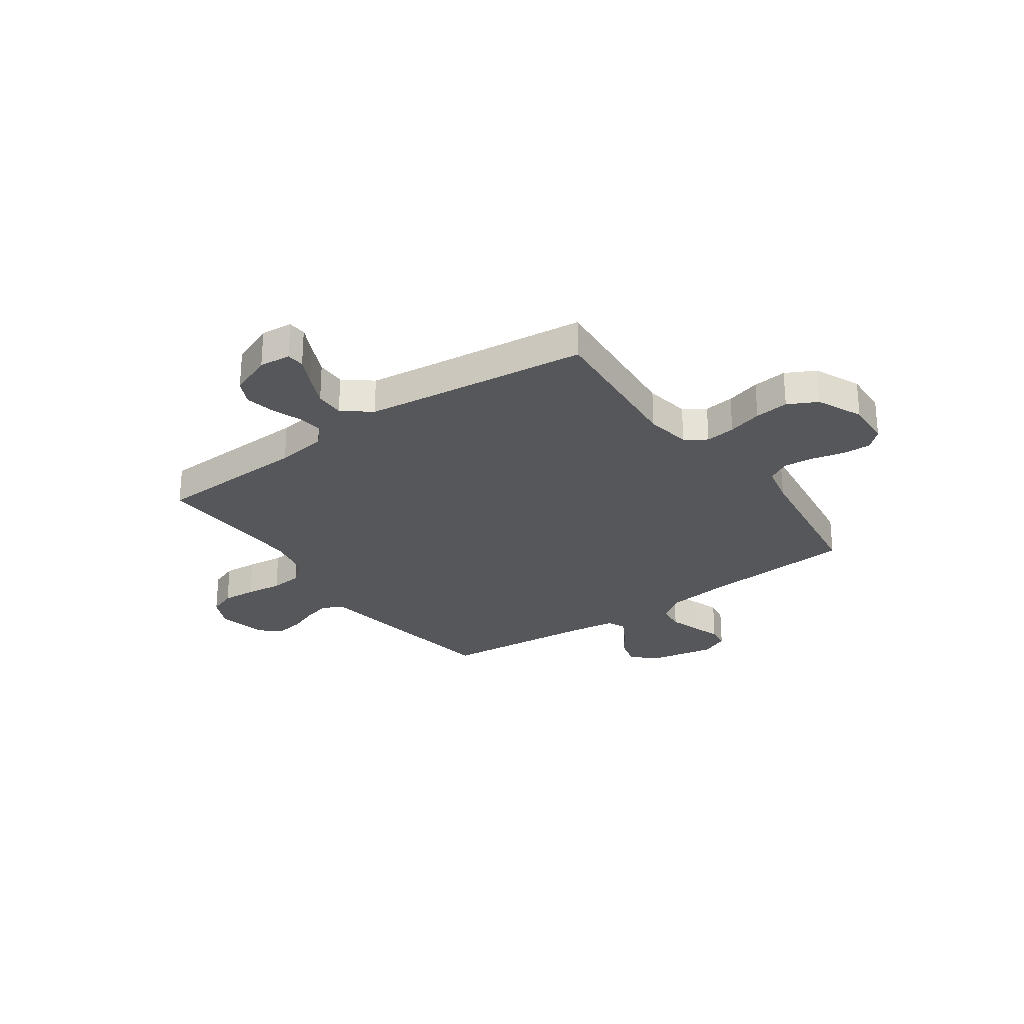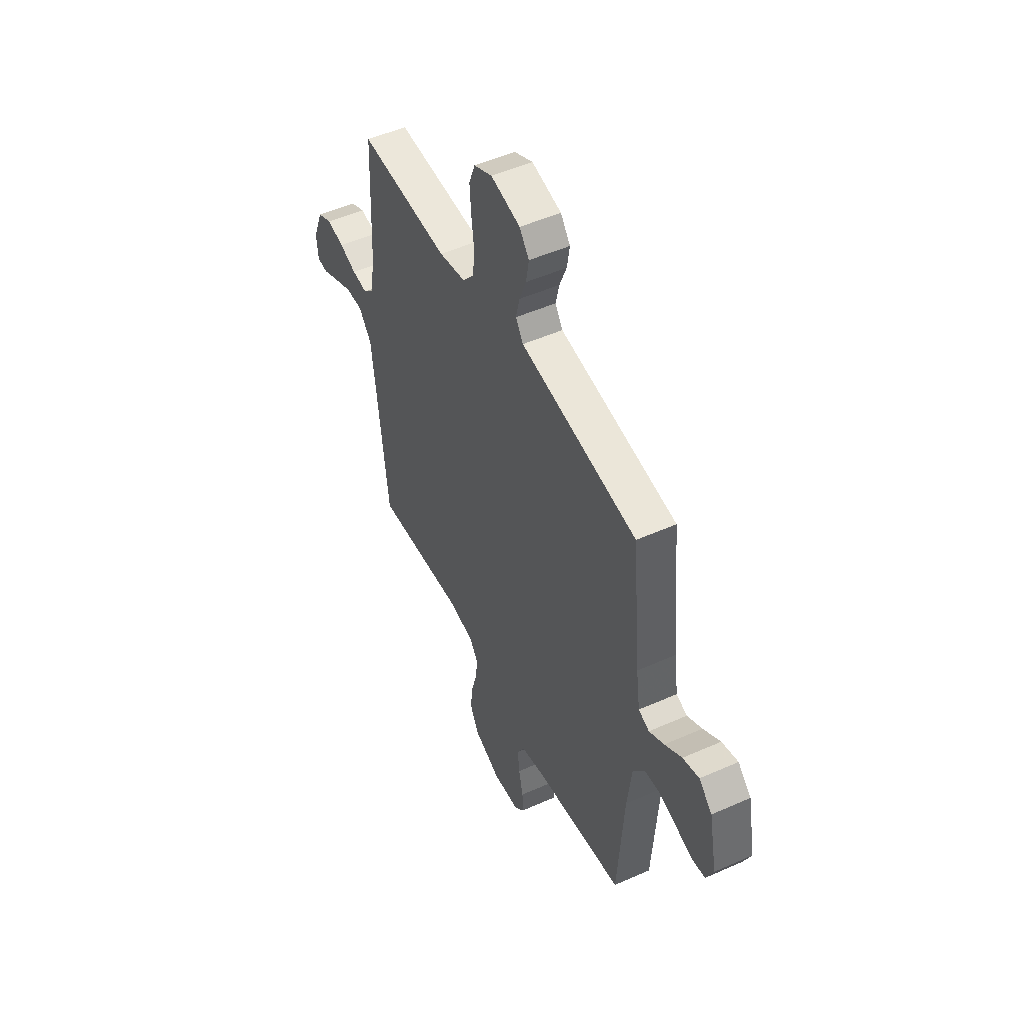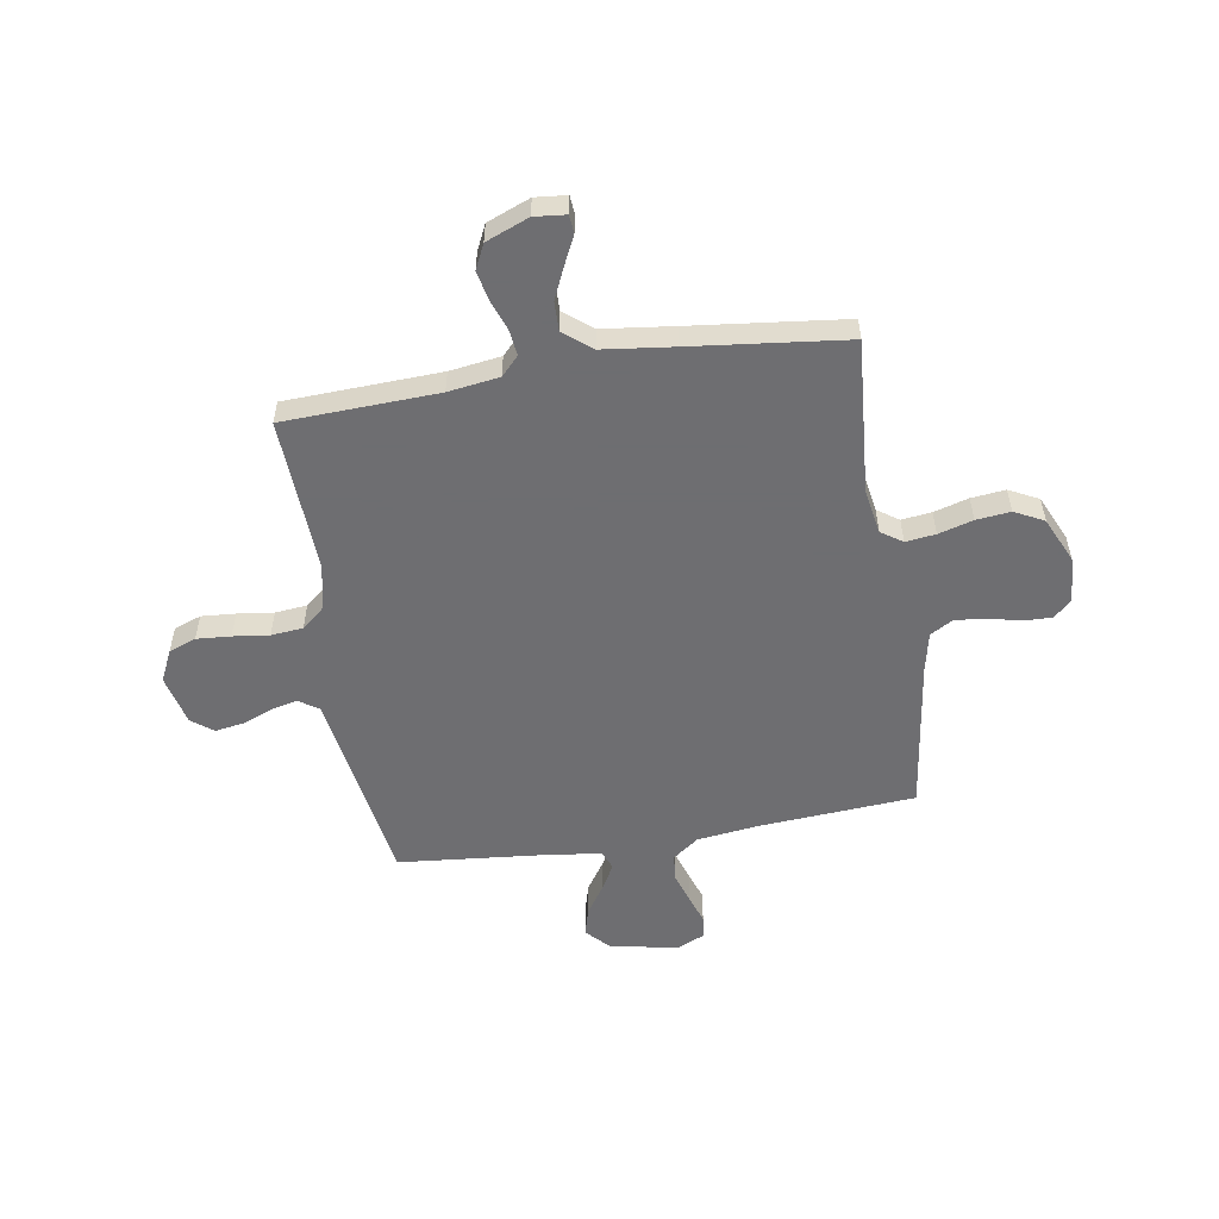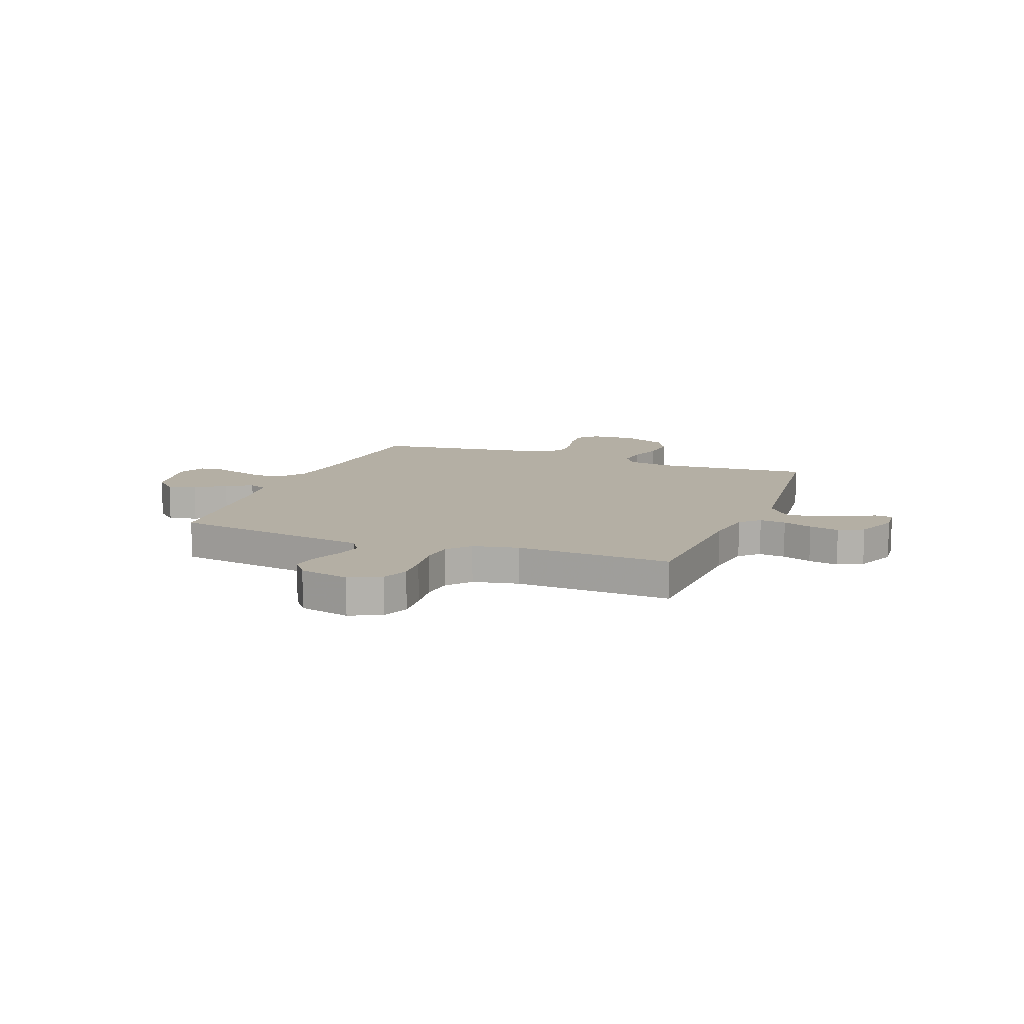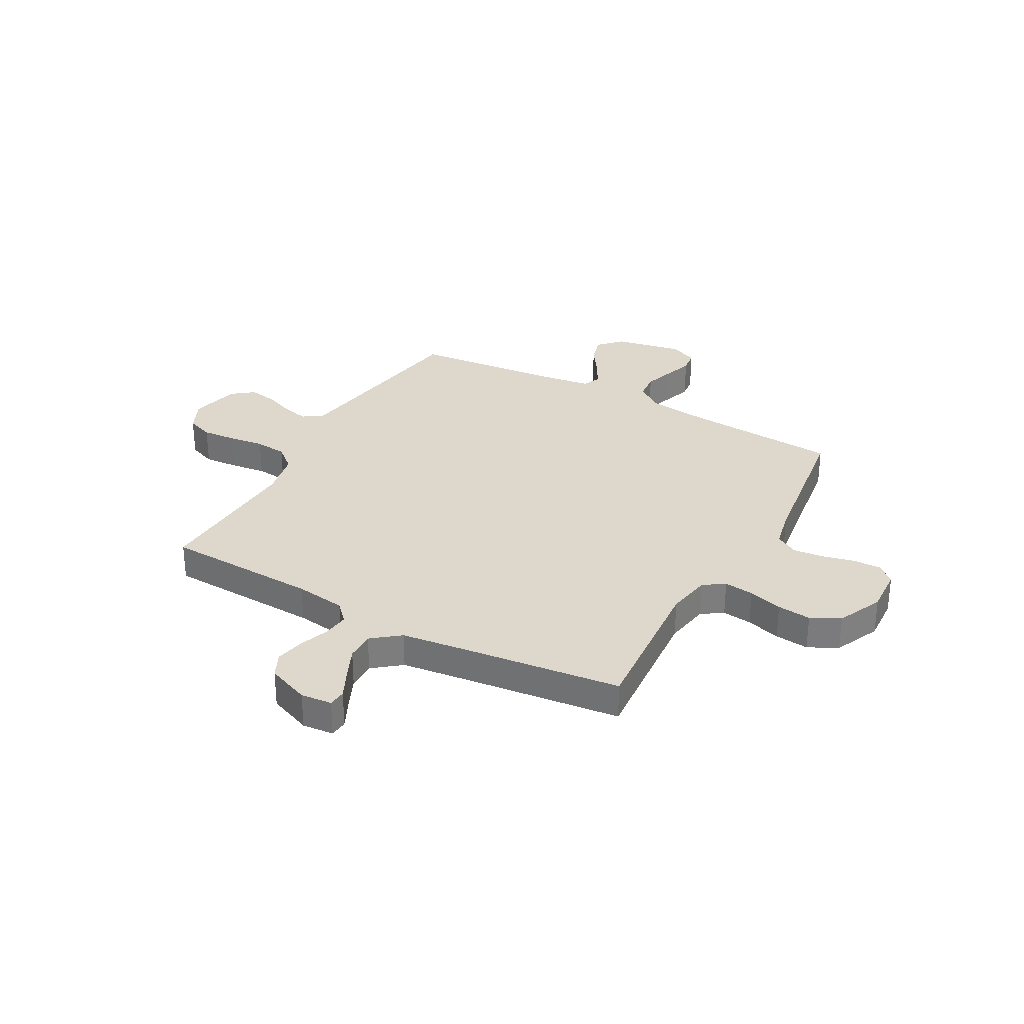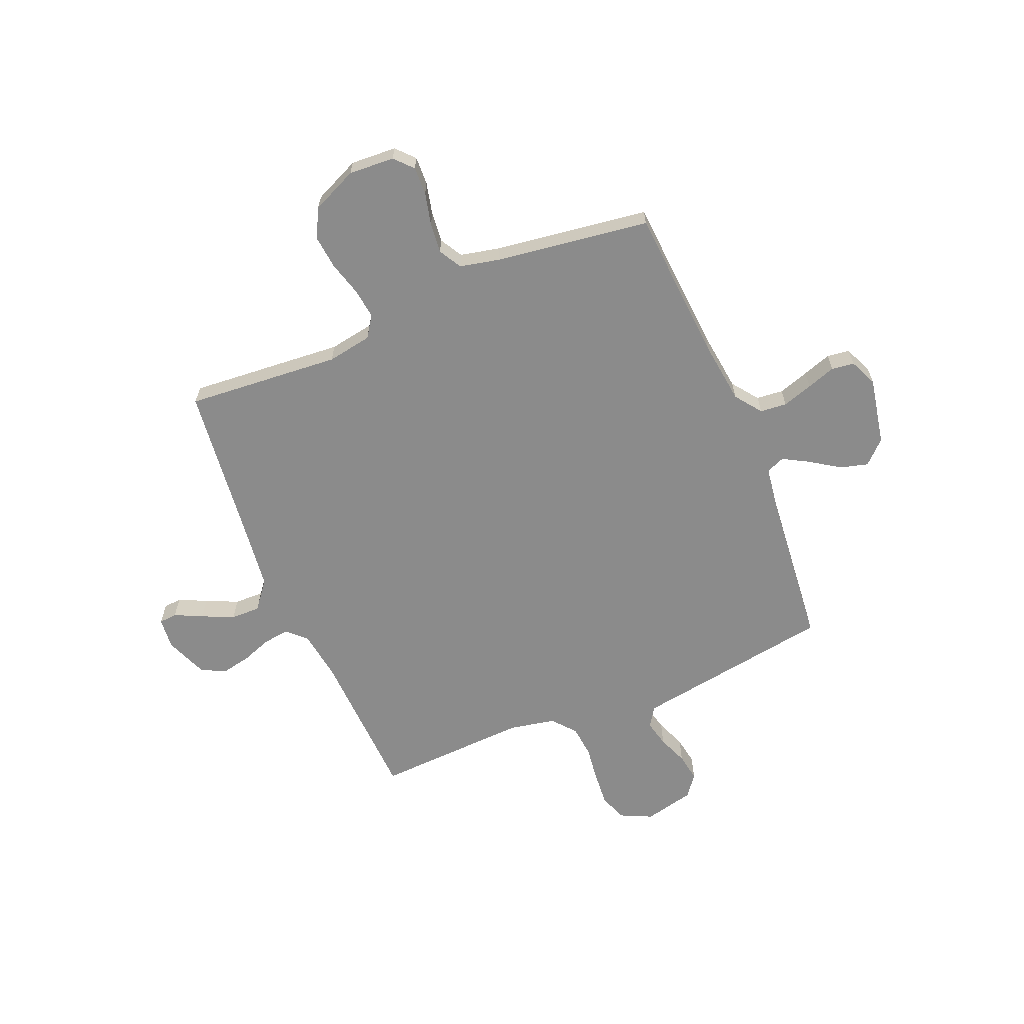
<metadata>
{"format":"obj","ext":"obj","renderer":"f3d","projection":"perspective","resolution":1024,"background":"white","views":[{"elev":-27.3,"azim":125.4,"up":"+Y"},{"elev":50.4,"azim":-116.0,"up":"+Z"},{"elev":-54.4,"azim":99.3,"up":"+Y"},{"elev":11.3,"azim":21.0,"up":"+Y"},{"elev":31.2,"azim":119.0,"up":"+Y"},{"elev":-63.8,"azim":-157.3,"up":"+Y"}]}
</metadata>
<code>
v -0.5 0.07 0.5
v -0.2 0.07 0.547
v -0.111 0.07 0.561
v -0.086 0.07 0.599
v -0.098 0.07 0.651
v -0.121 0.07 0.709
v -0.13 0.07 0.764
v -0.098 0.07 0.806
v 0 0.07 0.829
v 0.061 0.07 0.8
v 0.081 0.07 0.747
v 0.076 0.07 0.681
v 0.067 0.07 0.611
v 0.073 0.07 0.549
v 0.111 0.07 0.504
v 0.2 0.07 0.486
v 0.5 0.07 0.5
v 0.512 0.07 0.2
v 0.526 0.07 0.101
v 0.562 0.07 0.067
v 0.613 0.07 0.073
v 0.67 0.07 0.094
v 0.728 0.07 0.106
v 0.776 0.07 0.083
v 0.809 0.07 0
v 0.803 0.07 -0.061
v 0.768 0.07 -0.064
v 0.714 0.07 -0.038
v 0.652 0.07 -0.01
v 0.595 0.07 -0.009
v 0.552 0.07 -0.063
v 0.535 0.07 -0.2
v 0.5 0.07 -0.5
v 0.2 0.07 -0.476
v 0.113 0.07 -0.491
v 0.085 0.07 -0.532
v 0.092 0.07 -0.59
v 0.111 0.07 -0.657
v 0.118 0.07 -0.723
v 0.089 0.07 -0.78
v 0 0.07 -0.82
v -0.089 0.07 -0.815
v -0.121 0.07 -0.78
v -0.119 0.07 -0.725
v -0.104 0.07 -0.662
v -0.098 0.07 -0.603
v -0.123 0.07 -0.559
v -0.2 0.07 -0.542
v -0.5 0.07 -0.5
v -0.521 0.07 -0.2
v -0.536 0.07 -0.078
v -0.574 0.07 -0.027
v -0.626 0.07 -0.022
v -0.685 0.07 -0.041
v -0.741 0.07 -0.06
v -0.785 0.07 -0.054
v -0.809 0.07 0
v -0.783 0.07 0.132
v -0.739 0.07 0.174
v -0.685 0.07 0.159
v -0.628 0.07 0.121
v -0.578 0.07 0.093
v -0.542 0.07 0.108
v -0.529 0.07 0.2
v -0.5 0 0.5
v -0.2 0 0.547
v -0.111 0 0.561
v -0.086 0 0.599
v -0.098 0 0.651
v -0.121 0 0.709
v -0.13 0 0.764
v -0.098 0 0.806
v 0 0 0.829
v 0.061 0 0.8
v 0.081 0 0.747
v 0.076 0 0.681
v 0.067 0 0.611
v 0.073 0 0.549
v 0.111 0 0.504
v 0.2 0 0.486
v 0.5 0 0.5
v 0.512 0 0.2
v 0.526 0 0.101
v 0.562 0 0.067
v 0.613 0 0.073
v 0.67 0 0.094
v 0.728 0 0.106
v 0.776 0 0.083
v 0.809 0 0
v 0.803 0 -0.061
v 0.768 0 -0.064
v 0.714 0 -0.038
v 0.652 0 -0.01
v 0.595 0 -0.009
v 0.552 0 -0.063
v 0.535 0 -0.2
v 0.5 0 -0.5
v 0.2 0 -0.476
v 0.113 0 -0.491
v 0.085 0 -0.532
v 0.092 0 -0.59
v 0.111 0 -0.657
v 0.118 0 -0.723
v 0.089 0 -0.78
v 0 0 -0.82
v -0.089 0 -0.815
v -0.121 0 -0.78
v -0.119 0 -0.725
v -0.104 0 -0.662
v -0.098 0 -0.603
v -0.123 0 -0.559
v -0.2 0 -0.542
v -0.5 0 -0.5
v -0.521 0 -0.2
v -0.536 0 -0.078
v -0.574 0 -0.027
v -0.626 0 -0.022
v -0.685 0 -0.041
v -0.741 0 -0.06
v -0.785 0 -0.054
v -0.809 0 0
v -0.783 0 0.132
v -0.739 0 0.174
v -0.685 0 0.159
v -0.628 0 0.121
v -0.578 0 0.093
v -0.542 0 0.108
v -0.529 0 0.2
f 59 60 61
f 58 59 61
f 57 58 61
f 56 57 61
f 55 56 61
f 54 55 61
f 53 54 61 62
f 52 53 62 63
f 48 49 50
f 47 48 50 51
f 43 44 45
f 42 43 45
f 41 42 45
f 40 41 45
f 39 40 45
f 38 39 45
f 37 38 45
f 36 37 45 46
f 35 36 46 47
f 32 33 34
f 31 32 34 35
f 51 52 63
f 47 51 63
f 35 47 63
f 31 35 63
f 30 31 63
f 26 27 28
f 25 26 28
f 24 25 28
f 23 24 28
f 22 23 28
f 21 22 28
f 16 17 18
f 15 16 18 19
f 11 12 13
f 10 11 13
f 9 10 13
f 8 9 13
f 7 8 13
f 6 7 13
f 5 6 13
f 4 5 13 14
f 3 4 14 15
f 64 1 2
f 64 2 3
f 63 64 3
f 30 63 3
f 29 30 3
f 3 15 19
f 3 19 20
f 29 3 20
f 20 21 28 29
f 125 124 123
f 125 123 122
f 125 122 121
f 125 121 120
f 125 120 119
f 125 119 118
f 126 125 118 117
f 127 126 117 116
f 114 113 112
f 115 114 112 111
f 109 108 107
f 109 107 106
f 109 106 105
f 109 105 104
f 109 104 103
f 109 103 102
f 109 102 101
f 110 109 101 100
f 111 110 100 99
f 98 97 96
f 99 98 96 95
f 127 116 115
f 127 115 111
f 127 111 99
f 127 99 95
f 127 95 94
f 92 91 90
f 92 90 89
f 92 89 88
f 92 88 87
f 92 87 86
f 92 86 85
f 82 81 80
f 83 82 80 79
f 77 76 75
f 77 75 74
f 77 74 73
f 77 73 72
f 77 72 71
f 77 71 70
f 77 70 69
f 78 77 69 68
f 79 78 68 67
f 66 65 128
f 67 66 128
f 67 128 127
f 67 127 94
f 67 94 93
f 83 79 67
f 84 83 67
f 84 67 93
f 93 92 85 84
f 1 65 66 2
f 2 66 67 3
f 3 67 68 4
f 4 68 69 5
f 5 69 70 6
f 6 70 71 7
f 7 71 72 8
f 8 72 73 9
f 9 73 74 10
f 10 74 75 11
f 11 75 76 12
f 12 76 77 13
f 13 77 78 14
f 14 78 79 15
f 15 79 80 16
f 16 80 81 17
f 17 81 82 18
f 18 82 83 19
f 19 83 84 20
f 20 84 85 21
f 21 85 86 22
f 22 86 87 23
f 23 87 88 24
f 24 88 89 25
f 25 89 90 26
f 26 90 91 27
f 27 91 92 28
f 28 92 93 29
f 29 93 94 30
f 30 94 95 31
f 31 95 96 32
f 32 96 97 33
f 33 97 98 34
f 34 98 99 35
f 35 99 100 36
f 36 100 101 37
f 37 101 102 38
f 38 102 103 39
f 39 103 104 40
f 40 104 105 41
f 41 105 106 42
f 42 106 107 43
f 43 107 108 44
f 44 108 109 45
f 45 109 110 46
f 46 110 111 47
f 47 111 112 48
f 48 112 113 49
f 49 113 114 50
f 50 114 115 51
f 51 115 116 52
f 52 116 117 53
f 53 117 118 54
f 54 118 119 55
f 55 119 120 56
f 56 120 121 57
f 57 121 122 58
f 58 122 123 59
f 59 123 124 60
f 60 124 125 61
f 61 125 126 62
f 62 126 127 63
f 63 127 128 64
f 64 128 65 1

</code>
